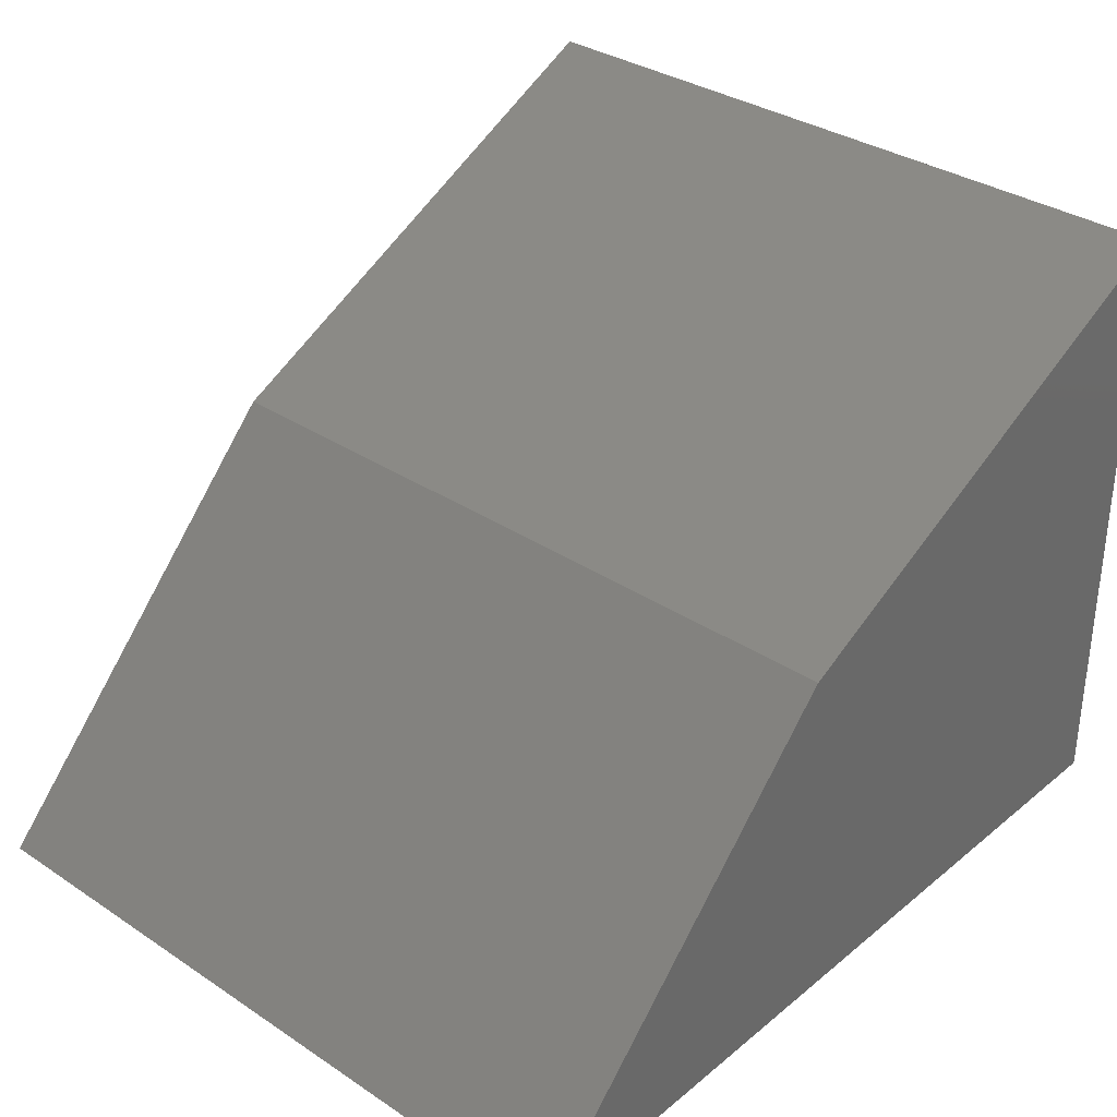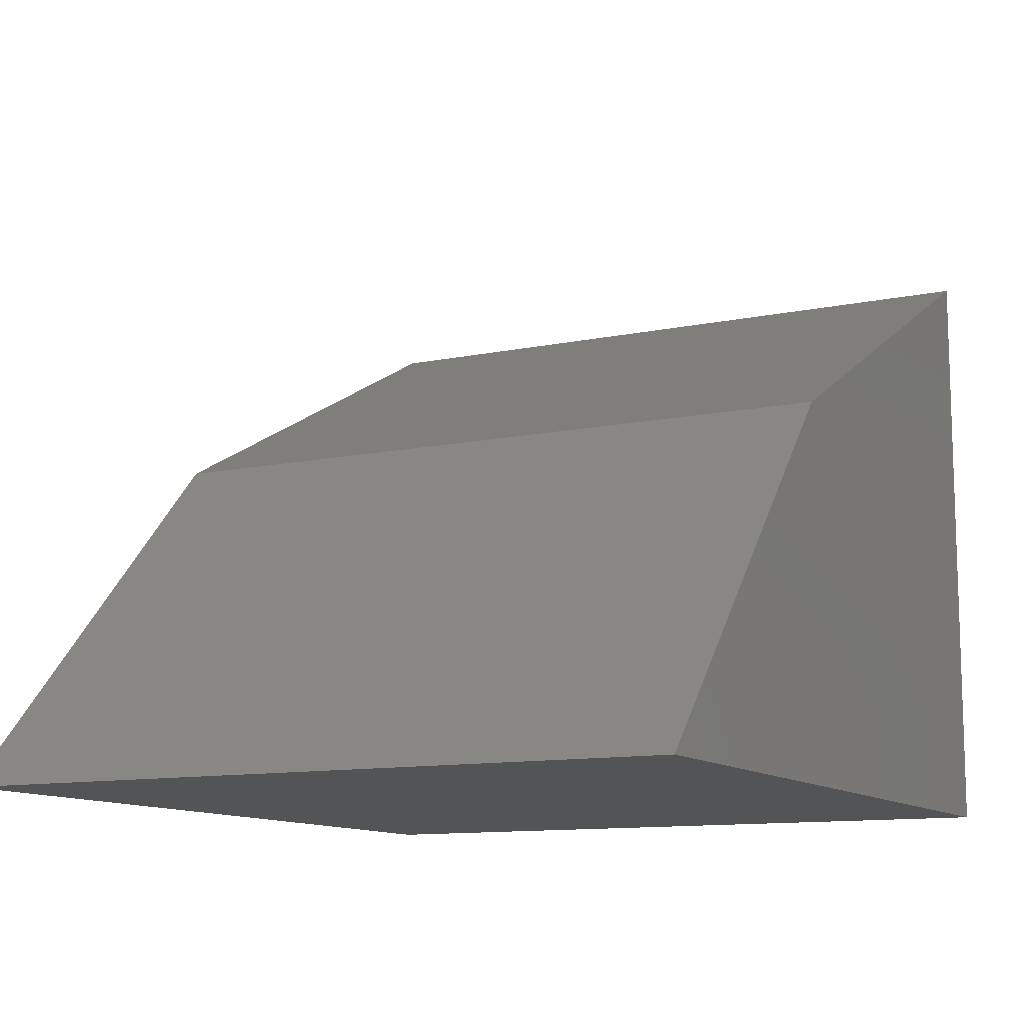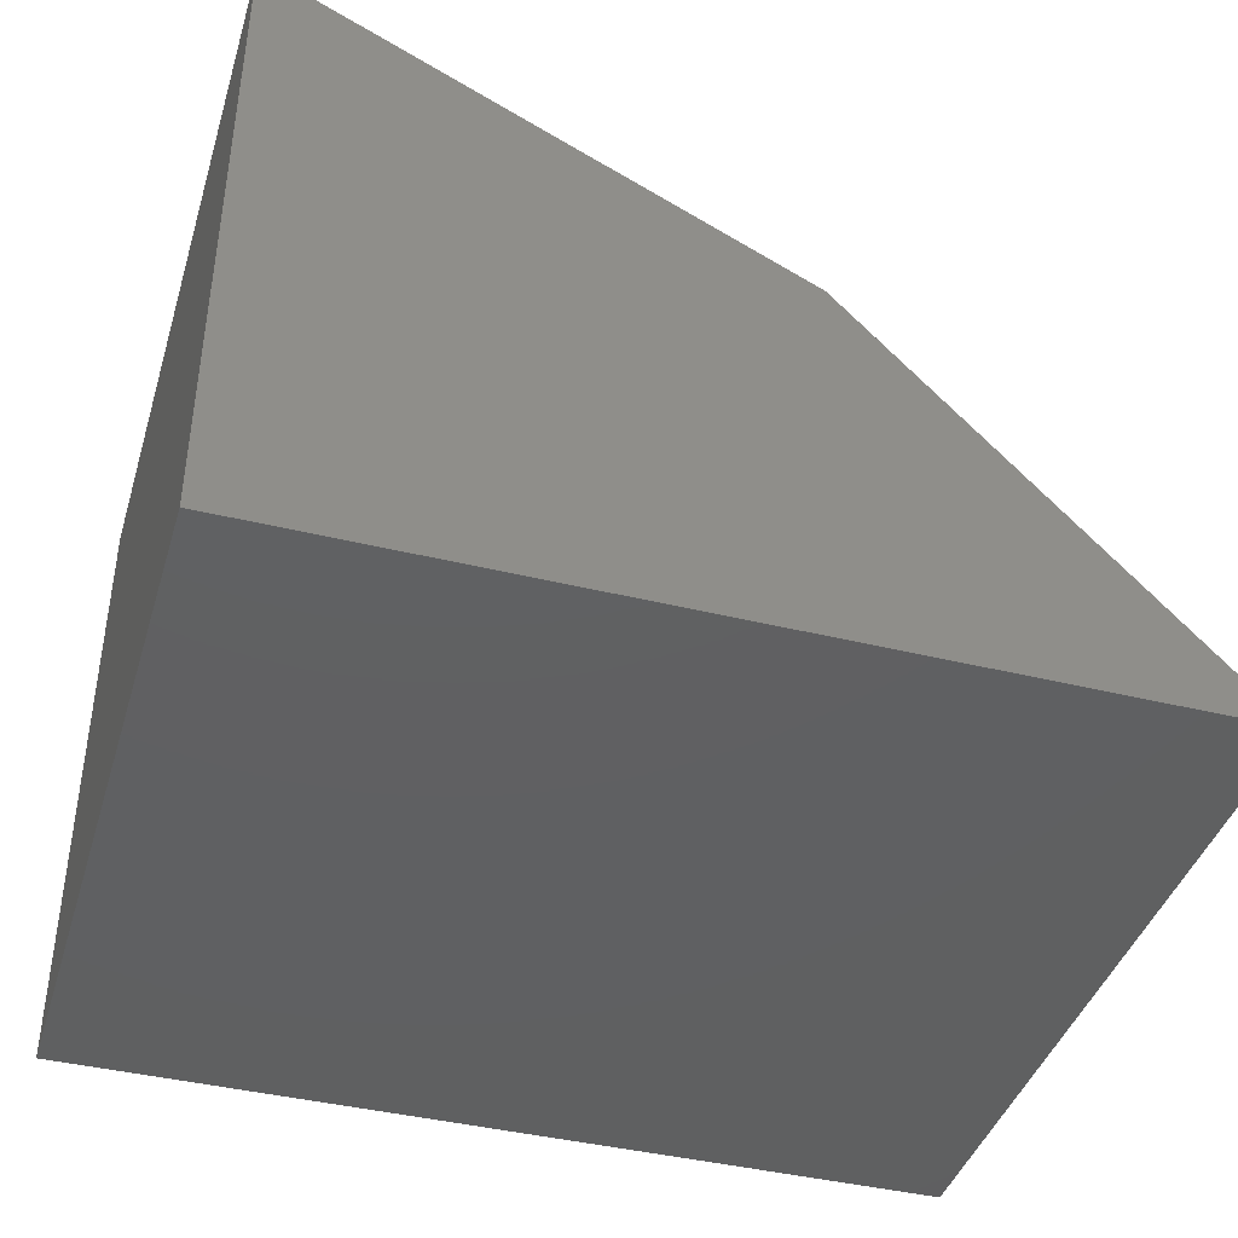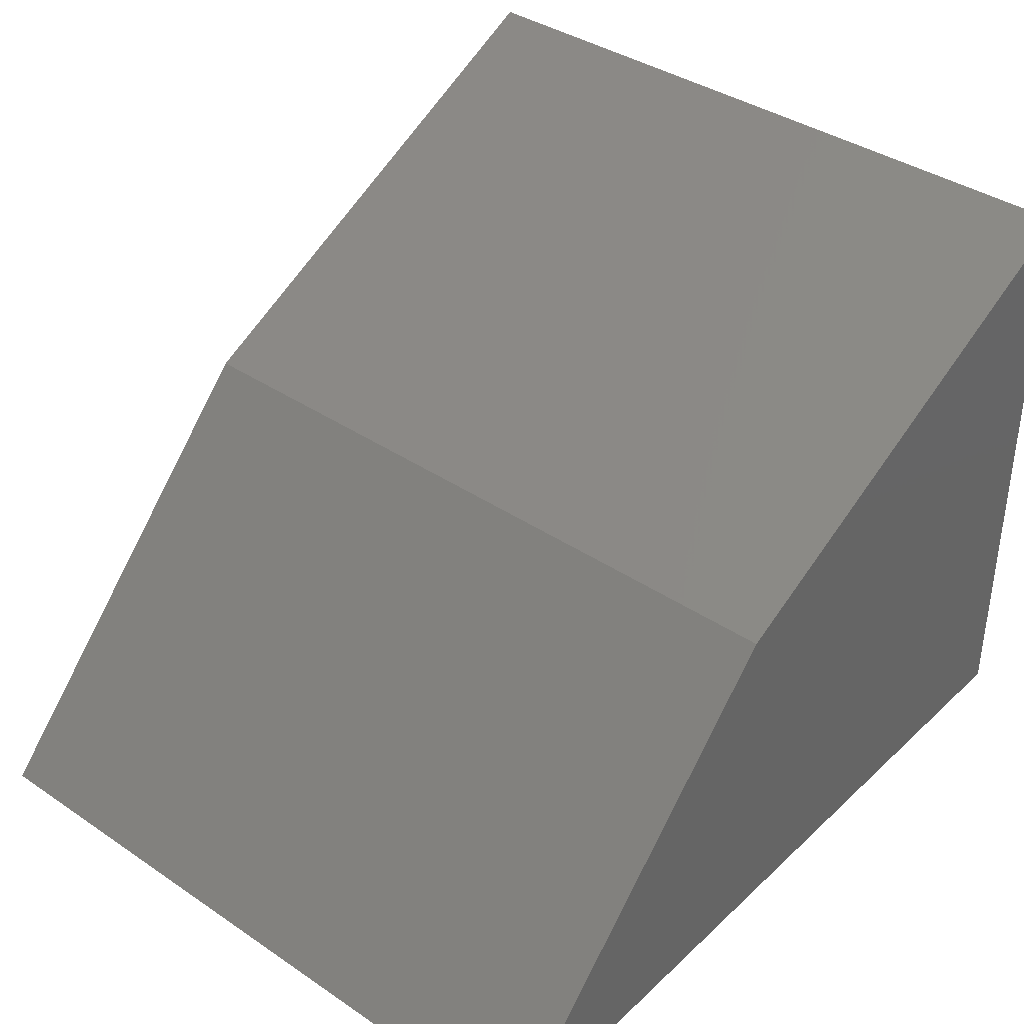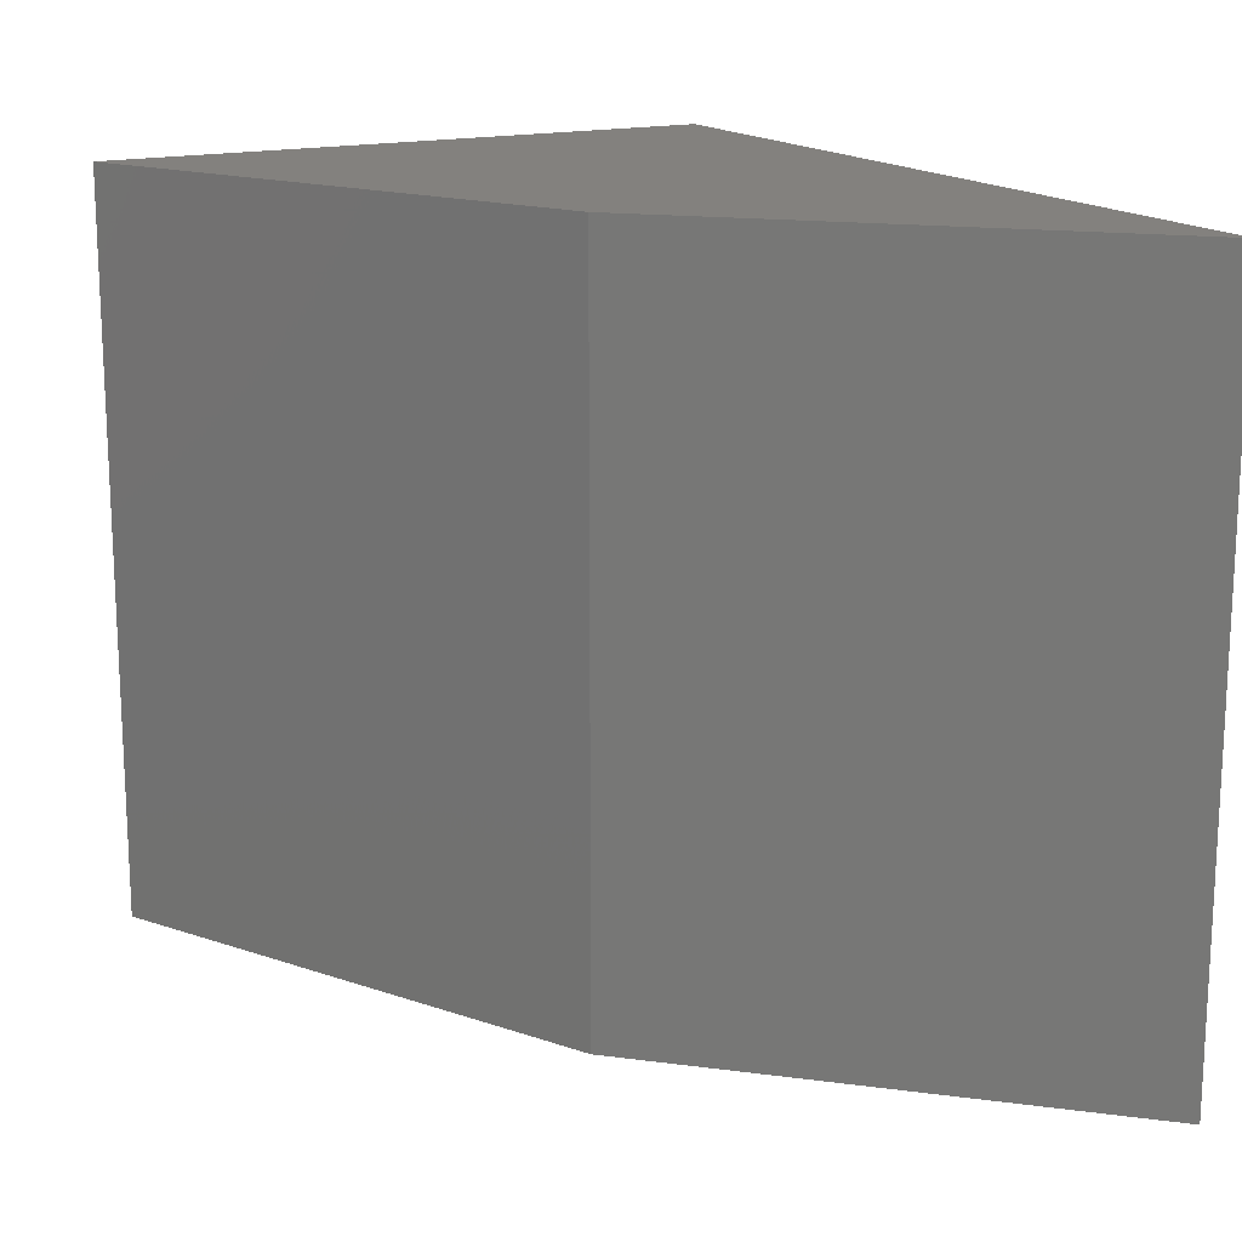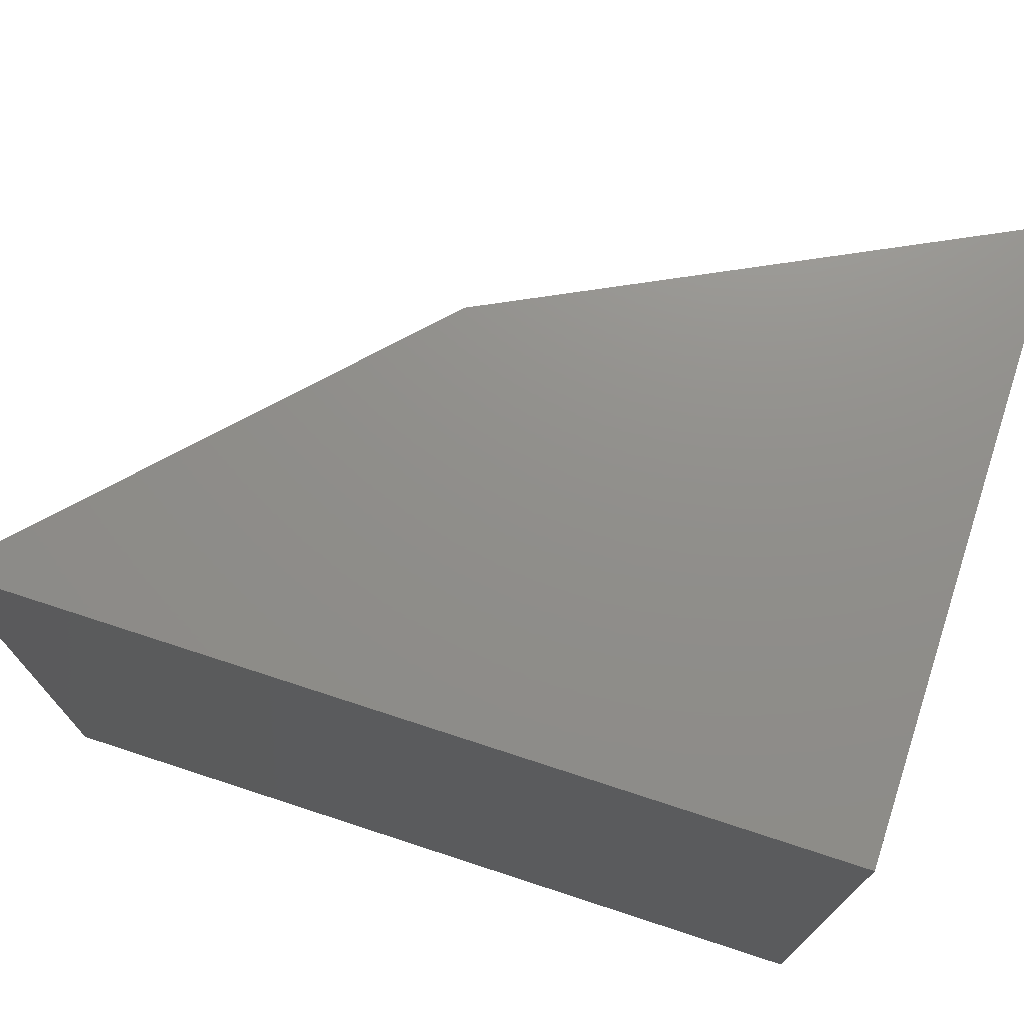
<metadata>
{"format":"stl","ext":"stl","renderer":"f3d","projection":"perspective","resolution":1024,"background":"white","views":[{"elev":33.7,"azim":132.0,"up":"+Z"},{"elev":-11.4,"azim":117.0,"up":"+Z"},{"elev":-41.3,"azim":-16.6,"up":"+Z"},{"elev":38.2,"azim":130.5,"up":"+Z"},{"elev":16.3,"azim":61.7,"up":"+Y"},{"elev":73.1,"azim":-161.9,"up":"+Y"}]}
</metadata>
<code>
# stl→obj: 8 verts, 12 faces
v 4.968e+05 -7.458e+04 1.3e+05
v 4.968e+05 1.78e+05 1.3e+05
v 6.665e+05 -7.458e+04 4.481e+04
v 6.665e+05 1.78e+05 4.481e+04
v 7.902e+05 1.78e+05 -8.554e+04
v 4.968e+05 -7.458e+04 -8.554e+04
v 4.968e+05 1.78e+05 -8.554e+04
v 7.902e+05 -7.458e+04 -8.554e+04
f 1 2 3
f 2 3 4
f 3 4 5
f 6 7 1
f 7 1 2
f 6 8 7
f 8 7 5
f 8 3 6
f 3 6 1
f 5 7 4
f 7 4 2
f 5 3 8

</code>
